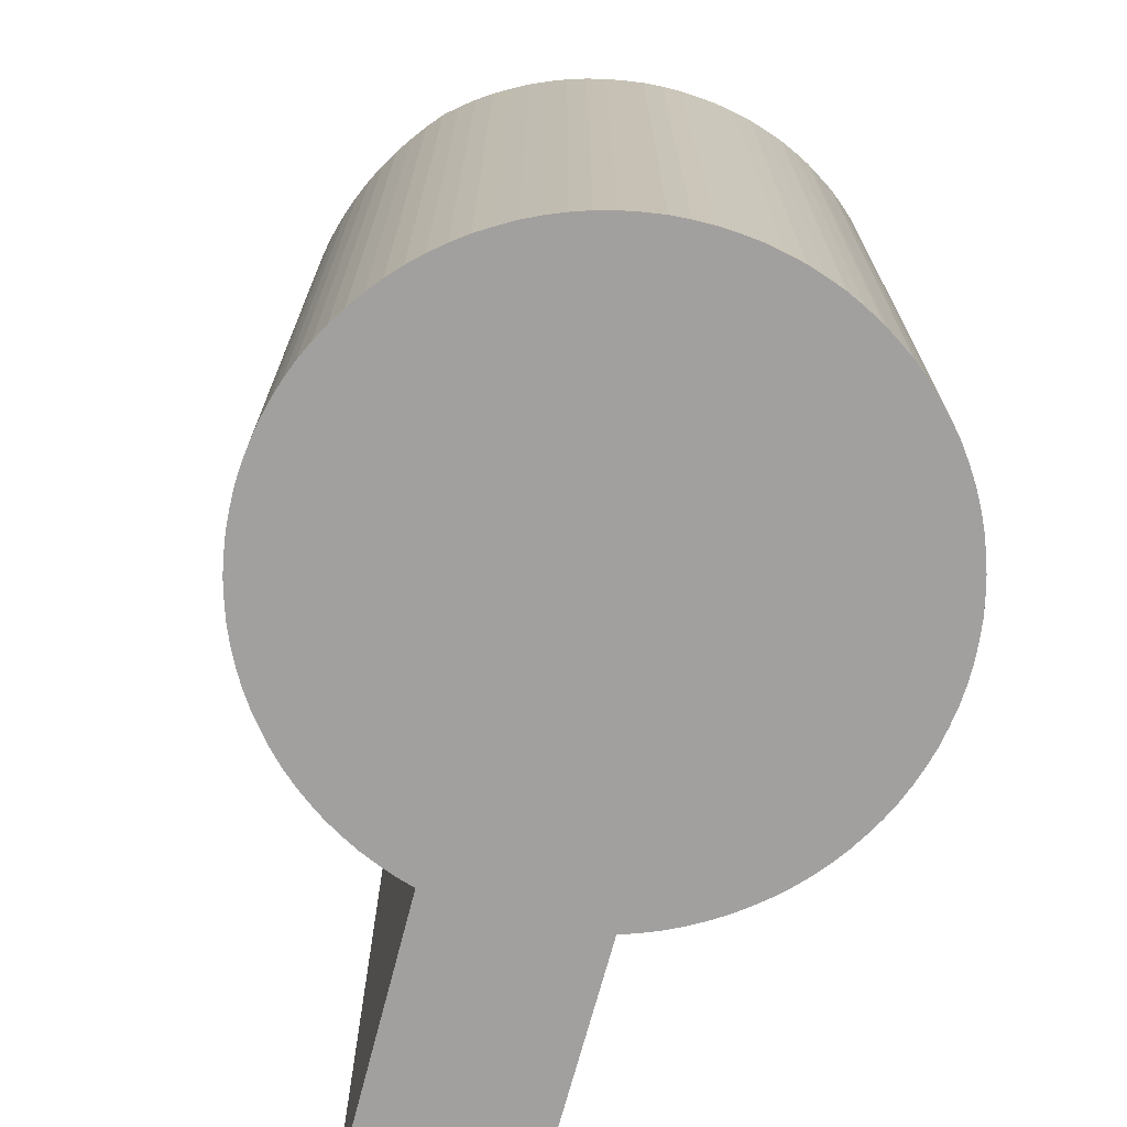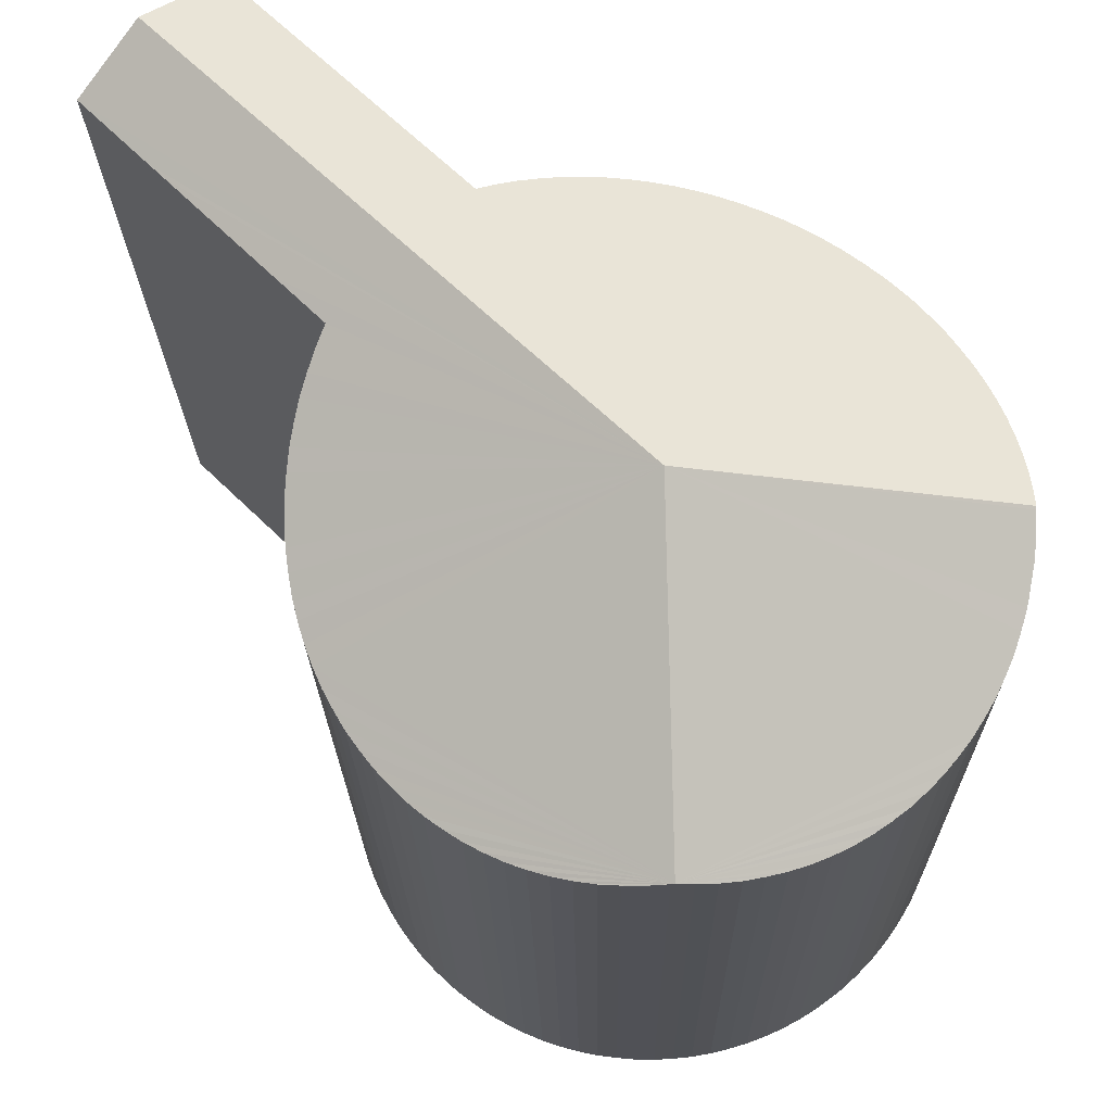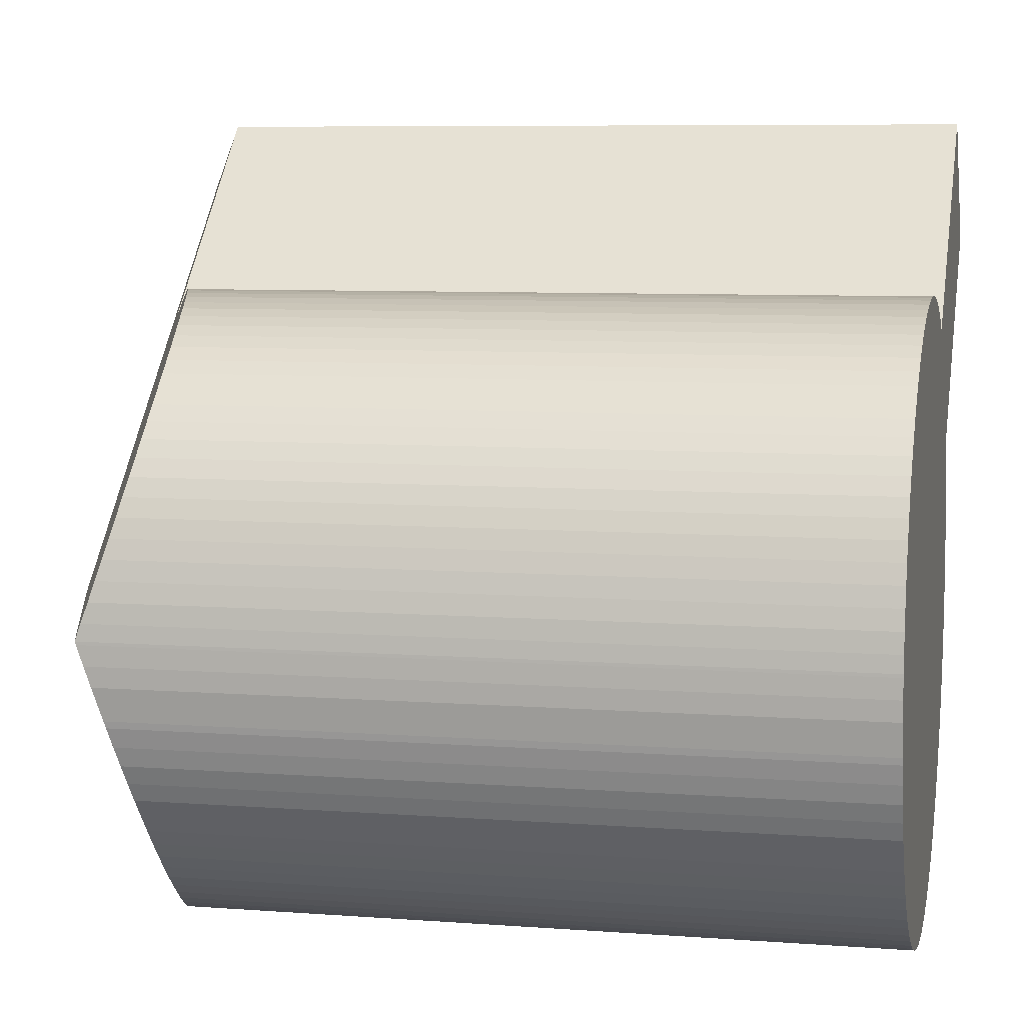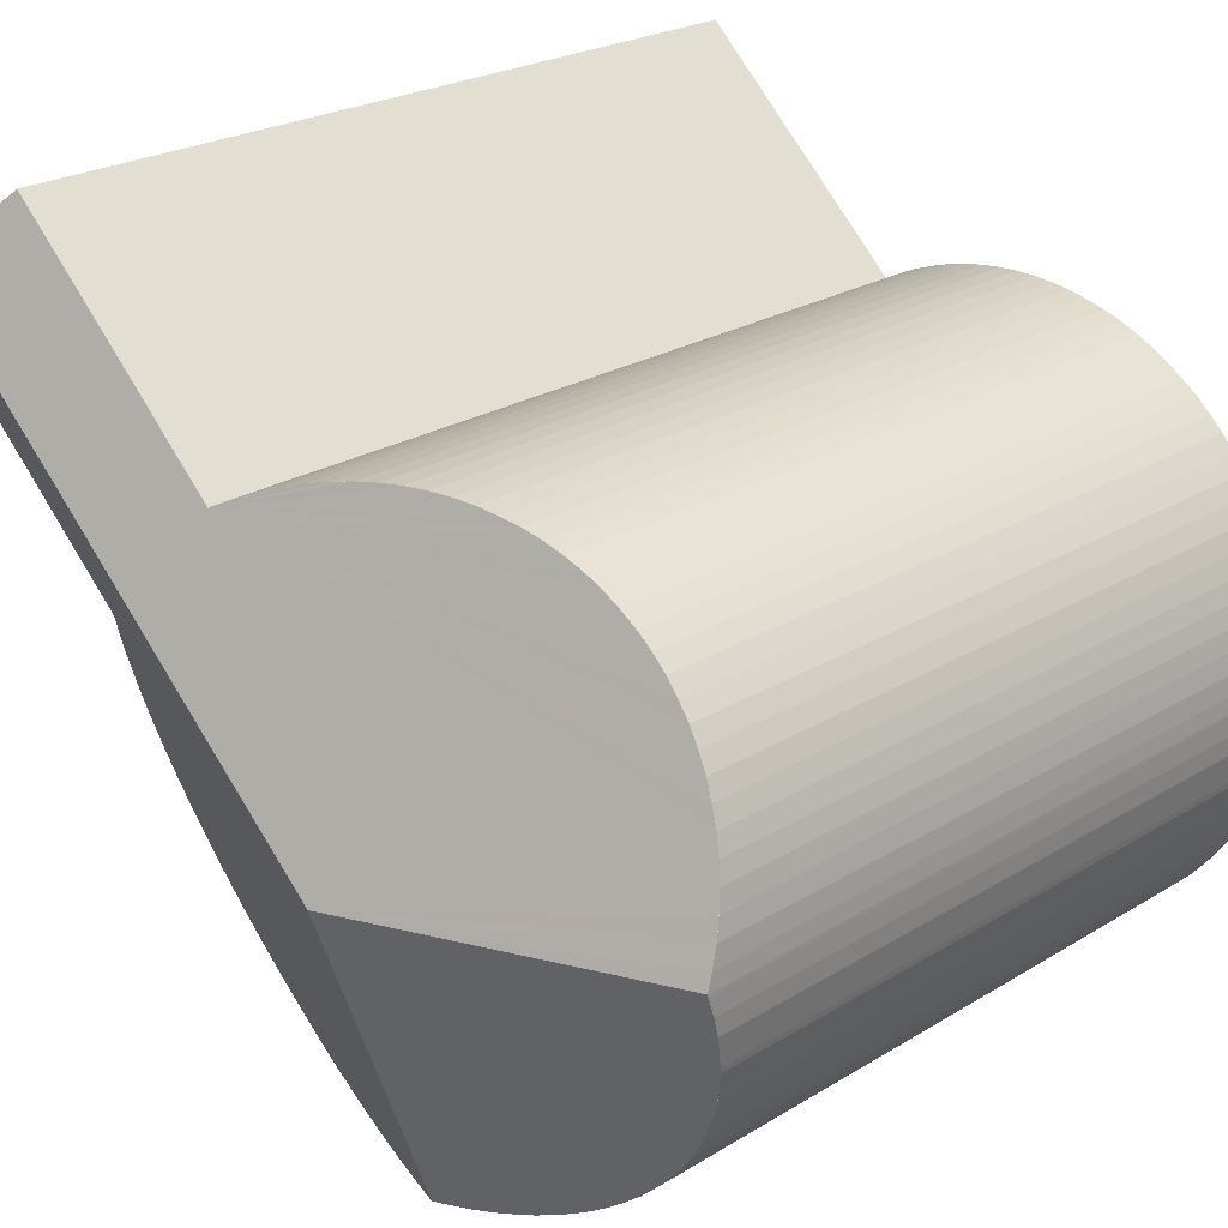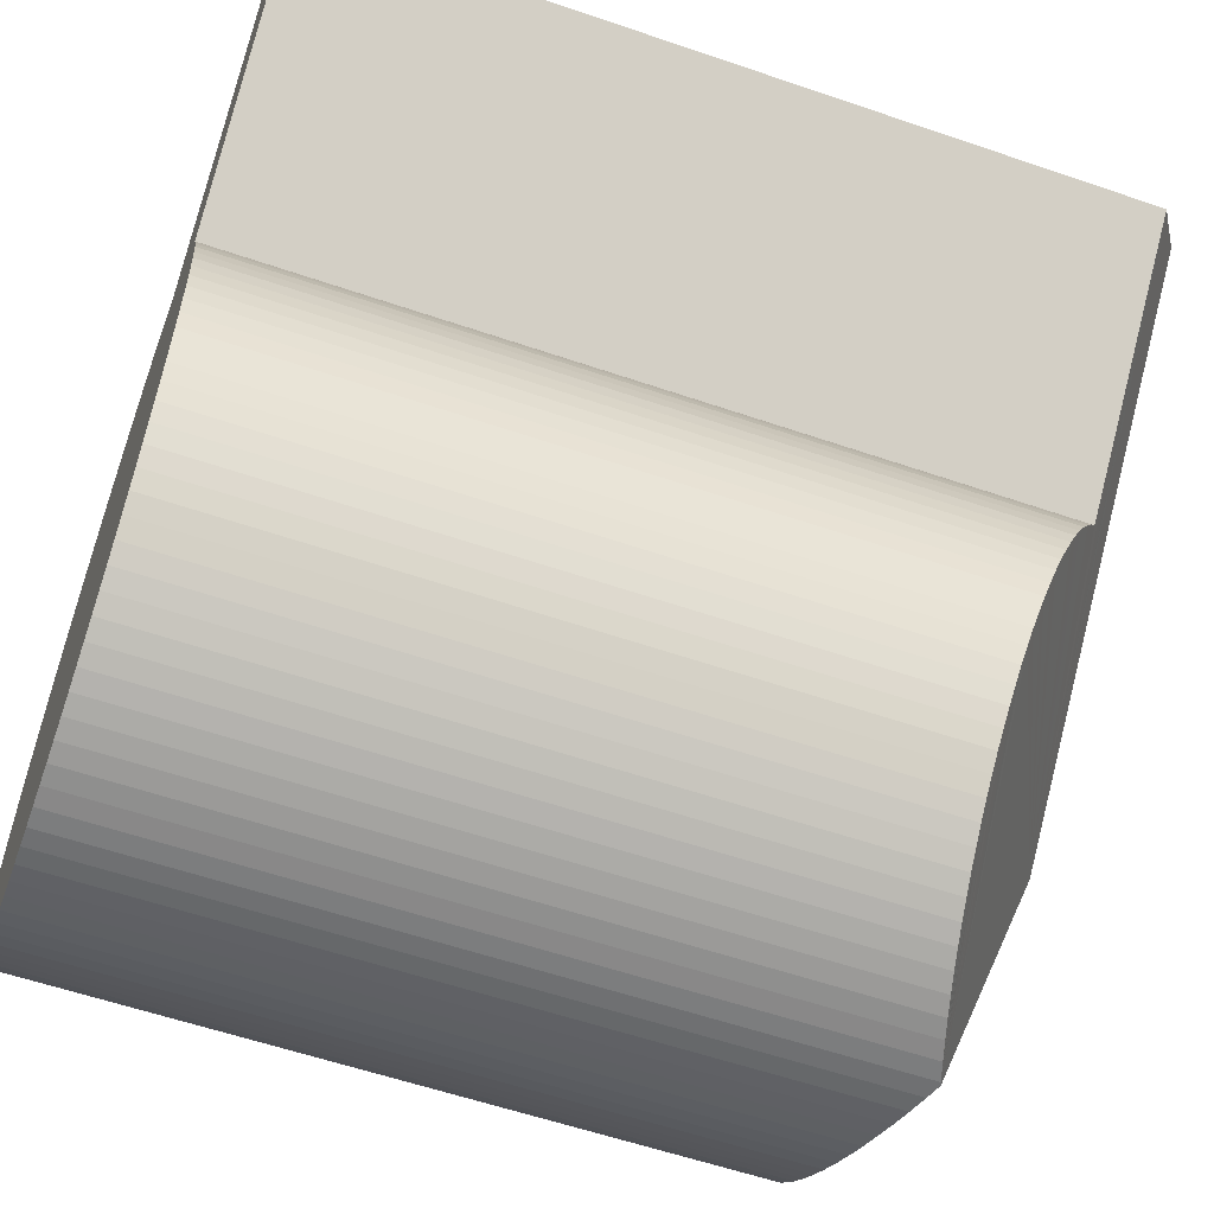
<metadata>
{"format":"obj","ext":"obj","renderer":"f3d","projection":"perspective","resolution":1024,"background":"white","views":[{"elev":-71.9,"azim":-148.5,"up":"+Y"},{"elev":-20.5,"azim":-179.2,"up":"+Z"},{"elev":7.3,"azim":-77.7,"up":"+Z"},{"elev":23.5,"azim":-135.8,"up":"+Z"},{"elev":-57.9,"azim":70.4,"up":"+Z"}]}
</metadata>
<code>
v  3.18 8.749 -0.038
v  0 7.617 4.664e-16
v  0 7.628 0.033
v  0.004 7.548 -0.2
v  0.018 7.483 -0.4
v  0.075 7.389 -0.726
v  0.089 7.37 -0.794
v  0.144 7.323 -0.986
v  0.207 7.278 -1.177
v  0.287 7.242 -1.361
v  0.373 7.21 -1.541
v  0.475 7.186 -1.714
v  3.109 7.601 -3.231
v  0.584 7.166 -1.882
v  0.706 7.155 -2.041
v  0.835 7.147 -2.194
v  0.976 7.148 -2.337
v  1.123 7.152 -2.473
v  1.281 7.167 -2.596
v  1.444 7.184 -2.712
v  1.615 7.209 -2.817
v  1.792 7.24 -2.91
v  1.975 7.277 -2.992
v  2.163 7.32 -3.063
v  2.355 7.369 -3.119
v  2.549 7.422 -3.168
v  2.747 7.481 -3.202
v  2.946 7.546 -3.222
v  4.018 7.907 3.045
v  4.759 8.272 2.743
v  3.823 7.822 3.091
v  4.581 8.177 2.836
v  4.21 7.994 2.987
v  4.398 8.084 2.918
v  0.009 7.57 0.201
v  0.028 7.503 0.4
v  0.064 7.444 0.597
v  0.108 7.387 0.792
v  0.167 7.337 0.984
v  0.237 7.292 1.172
v  7.675 8.749 4.179
v  0.32 7.255 1.354
v  0.412 7.22 1.532
v  0.518 7.194 1.703
v  0.63 7.172 1.868
v  0.757 7.159 2.024
v  0.889 7.149 2.174
v  1.033 7.147 2.314
v  1.184 7.151 2.444
v  1.345 7.163 2.563
v  1.511 7.178 2.676
v  1.685 7.202 2.776
v  1.864 7.231 2.865
v  2.049 7.266 2.943
v  2.238 7.306 3.009
v  2.432 7.355 3.06
v  2.628 7.406 3.104
v  2.826 7.463 3.133
v  3.026 7.526 3.15
v  3.226 7.593 3.154
v  3.426 7.666 3.145
v  3.625 7.743 3.124
v  7.004 8.266 4.867
v  8.241 8.342 3.599
v  7.582 8.335 2.963
v  7.441 8.334 2.827
v  6.581 8.326 1.998
v  6.472 8.325 1.893
v  6.015 8.32 1.453
v  6.103 8.224 1.273
v  6.178 8.13 1.086
v  6.245 8.037 0.898
v  6.295 7.949 0.705
v  6.338 7.862 0.508
v  6.364 7.781 0.31
v  6.382 7.701 0.11
v  6.385 7.626 -0.09
v  6.375 7.556 -0.29
v  6.351 7.492 -0.49
v  6.319 7.43 -0.687
v  6.309 7.419 -0.726
v  6.272 7.376 -0.882
v  6.213 7.324 -1.074
v  6.142 7.281 -1.261
v  6.06 7.241 -1.444
v  5.964 7.21 -1.62
v  5.862 7.182 -1.792
v  5.744 7.163 -1.955
v  5.621 7.147 -2.112
v  5.485 7.14 -2.259
v  5.343 7.137 -2.4
v  5.19 7.142 -2.53
v  5.029 7.155 -2.649
v  4.863 7.17 -2.761
v  4.689 7.195 -2.86
v  4.509 7.223 -2.949
v  4.324 7.26 -3.026
v  4.134 7.3 -3.091
v  3.941 7.348 -3.144
v  3.745 7.399 -3.185
v  3.546 7.459 -3.211
v  3.347 7.52 -3.229
v  3.146 7.588 -3.233
v  1.685 7.201 2.776
v  1.864 -1.754e-16 2.865
v  1.685 -1.7e-16 2.776
v  2.049 -1.802e-16 2.943
v  2.238 -1.842e-16 3.009
v  4.759 -1.68e-16 2.743
v  7.004 -2.98e-16 4.867
v  0.237 -7.176e-17 1.172
v  0.32 7.254 1.354
v  0.32 -8.291e-17 1.354
v  0.412 -9.381e-17 1.532
v  0.518 -1.043e-16 1.703
v  0.63 -1.144e-16 1.868
v  0.757 -1.239e-16 2.024
v  0.889 -1.331e-16 2.174
v  1.511 -1.639e-16 2.676
v  1.033 -1.417e-16 2.314
v  1.184 -1.497e-16 2.444
v  1.345 -1.569e-16 2.563
v  1.345 7.162 2.563
v  2.432 -1.874e-16 3.06
v  2.628 -1.901e-16 3.104
v  2.826 -1.918e-16 3.133
v  3.026 -1.929e-16 3.15
v  3.226 -1.931e-16 3.154
v  3.426 -1.926e-16 3.145
v  3.625 -1.913e-16 3.124
v  3.625 7.742 3.124
v  3.823 -1.893e-16 3.091
v  4.018 -1.865e-16 3.045
v  4.018 7.906 3.045
v  4.21 -1.829e-16 2.987
v  4.398 -1.787e-16 2.918
v  4.581 -1.737e-16 2.836
v  8.241 -2.204e-16 3.599
v  7.675 -2.559e-16 4.179
v  6.015 -8.897e-17 1.453
v  6.103 -7.795e-17 1.273
v  7.582 -1.814e-16 2.963
v  7.441 -1.731e-16 2.827
v  6.581 -1.223e-16 1.998
v  6.472 -1.159e-16 1.893
v  6.142 7.721e-17 -1.261
v  6.142 7.28 -1.261
v  6.06 8.842e-17 -1.444
v  5.964 9.92e-17 -1.62
v  5.862 1.097e-16 -1.792
v  5.744 7.162 -1.955
v  5.744 1.197e-16 -1.955
v  5.621 1.293e-16 -2.112
v  5.485 1.383e-16 -2.259
v  5.343 1.47e-16 -2.4
v  5.19 1.549e-16 -2.53
v  5.029 1.622e-16 -2.649
v  5.029 7.154 -2.649
v  4.863 1.691e-16 -2.761
v  4.689 1.751e-16 -2.86
v  4.689 7.194 -2.86
v  4.509 1.806e-16 -2.949
v  4.324 1.853e-16 -3.026
v  4.324 7.258 -3.026
v  4.134 1.893e-16 -3.091
v  6.178 8.129 1.086
v  6.178 -6.65e-17 1.086
v  6.245 -5.499e-17 0.898
v  6.295 -4.317e-17 0.705
v  6.338 -3.111e-17 0.508
v  6.364 -1.898e-17 0.31
v  6.382 -6.736e-18 0.11
v  6.385 5.511e-18 -0.09
v  6.375 1.776e-17 -0.29
v  6.351 7.491 -0.49
v  6.351 3e-17 -0.49
v  6.319 4.207e-17 -0.687
v  6.309 4.445e-17 -0.726
v  6.272 7.375 -0.882
v  6.272 5.401e-17 -0.882
v  6.213 6.576e-17 -1.074
v  3.941 1.925e-16 -3.144
v  3.941 7.347 -3.144
v  3.745 1.95e-16 -3.185
v  3.546 1.966e-16 -3.211
v  3.546 7.458 -3.211
v  3.347 1.977e-16 -3.229
v  3.146 1.98e-16 -3.233
v  2.946 1.973e-16 -3.222
v  3.109 1.978e-16 -3.231
v  2.747 1.961e-16 -3.202
v  2.549 1.94e-16 -3.168
v  2.355 1.91e-16 -3.119
v  2.163 1.876e-16 -3.063
v  1.975 1.832e-16 -2.992
v  1.792 1.782e-16 -2.91
v  1.615 1.725e-16 -2.817
v  1.444 1.661e-16 -2.712
v  1.281 7.166 -2.596
v  1.281 1.59e-16 -2.596
v  1.123 1.514e-16 -2.473
v  0.976 1.431e-16 -2.337
v  0.835 1.343e-16 -2.194
v  0.706 1.25e-16 -2.041
v  0.706 7.154 -2.041
v  0.584 1.152e-16 -1.882
v  0.475 1.05e-16 -1.714
v  0.373 9.436e-17 -1.541
v  0.287 8.334e-17 -1.361
v  0.207 7.207e-17 -1.177
v  0.144 6.038e-17 -0.986
v  0.144 7.322 -0.986
v  0.089 4.862e-17 -0.794
v  0.075 4.445e-17 -0.726
v  0.018 2.449e-17 -0.4
v  0.004 1.225e-17 -0.2
v  0 0 0
v  0 -2.021e-18 0.033
v  0.009 -1.231e-17 0.201
v  0.028 -2.449e-17 0.4
v  0.064 7.443 0.597
v  0.064 -3.656e-17 0.597
v  0.108 -4.85e-17 0.792
v  0.167 -6.025e-17 0.984
g defaultobject
f 1 2 3
f 2 1 4
f 4 1 5
f 5 1 6
f 6 1 7
f 7 1 8
f 8 1 9
f 9 1 10
f 10 1 11
f 11 1 12
f 12 1 13
f 12 13 14
f 14 13 15
f 15 13 16
f 16 13 17
f 17 13 18
f 18 13 19
f 19 13 20
f 20 13 21
f 21 13 22
f 22 13 23
f 23 13 24
f 24 13 25
f 25 13 26
f 26 13 27
f 27 13 28
f 29 30 31
f 30 29 32
f 32 29 33
f 32 33 34
f 35 1 3
f 1 35 36
f 1 36 37
f 1 37 38
f 1 38 39
f 1 39 40
f 1 40 30
f 1 30 41
f 30 40 42
f 30 42 43
f 30 43 44
f 30 44 45
f 30 45 46
f 30 46 47
f 30 47 48
f 30 48 49
f 30 49 50
f 30 50 51
f 30 51 52
f 30 52 53
f 30 53 54
f 30 54 55
f 30 55 56
f 30 56 57
f 30 57 58
f 30 58 59
f 30 59 60
f 30 60 61
f 30 61 62
f 30 62 31
f 41 30 63
f 64 1 41
f 1 64 65
f 1 65 66
f 1 66 67
f 1 67 68
f 1 68 69
f 1 69 70
f 1 70 71
f 1 71 72
f 1 72 73
f 1 73 74
f 1 74 75
f 1 75 76
f 1 76 77
f 1 77 78
f 1 78 79
f 1 79 80
f 1 80 81
f 1 81 82
f 1 82 83
f 1 83 84
f 1 84 13
f 13 84 85
f 13 85 86
f 13 86 87
f 13 87 88
f 13 88 89
f 13 89 90
f 13 90 91
f 13 91 92
f 13 92 93
f 13 93 94
f 13 94 95
f 13 95 96
f 13 96 97
f 13 97 98
f 13 98 99
f 13 99 100
f 13 100 101
f 13 101 102
f 13 102 103
f 104 105 53
f 105 104 106
f 53 107 54
f 107 53 105
f 108 54 107
f 109 63 30
f 63 109 110
f 111 112 40
f 112 111 113
f 113 43 112
f 43 113 114
f 114 44 43
f 44 114 115
f 115 45 44
f 45 115 116
f 116 46 45
f 46 116 117
f 117 47 46
f 47 117 118
f 51 106 104
f 106 51 119
f 118 48 47
f 48 118 120
f 48 121 49
f 121 48 120
f 49 122 123
f 122 49 121
f 123 119 51
f 119 123 122
f 108 55 54
f 55 124 56
f 124 55 108
f 56 125 57
f 125 56 124
f 57 126 58
f 126 57 125
f 58 127 59
f 127 58 126
f 59 128 60
f 128 59 127
f 60 129 61
f 129 60 128
f 61 130 131
f 130 61 129
f 131 132 31
f 132 131 130
f 31 133 134
f 133 31 132
f 134 135 33
f 135 134 133
f 33 136 34
f 136 33 135
f 137 34 136
f 137 32 34
f 32 109 30
f 109 32 137
f 63 64 41
f 64 63 110
f 64 110 138
f 138 110 139
f 140 70 69
f 70 140 141
f 138 65 64
f 65 138 66
f 66 138 67
f 67 138 68
f 68 138 69
f 69 138 140
f 140 138 142
f 140 142 143
f 140 143 144
f 140 144 145
f 146 85 147
f 85 146 148
f 148 86 85
f 86 148 149
f 149 87 86
f 87 149 150
f 150 151 87
f 151 150 152
f 152 89 151
f 89 152 153
f 153 90 89
f 90 153 154
f 154 91 90
f 91 154 155
f 91 156 92
f 156 91 155
f 92 157 158
f 157 92 156
f 158 159 94
f 159 158 157
f 94 160 161
f 160 94 159
f 161 162 96
f 162 161 160
f 96 163 164
f 163 96 162
f 165 164 163
f 141 166 70
f 166 141 167
f 167 72 166
f 72 167 168
f 168 73 72
f 73 168 169
f 169 74 73
f 74 169 170
f 170 75 74
f 75 170 171
f 171 76 75
f 76 171 172
f 172 77 76
f 77 172 173
f 173 78 77
f 78 173 174
f 174 175 78
f 175 174 176
f 176 80 175
f 80 176 177
f 177 81 80
f 81 177 178
f 178 179 81
f 179 178 180
f 180 83 179
f 83 180 181
f 181 147 83
f 147 181 146
f 165 98 164
f 98 182 183
f 182 98 165
f 183 184 100
f 184 183 182
f 100 185 186
f 185 100 184
f 186 187 102
f 187 186 185
f 102 188 103
f 188 102 187
f 103 28 13
f 28 103 188
f 28 188 189
f 189 188 190
f 189 27 28
f 27 189 191
f 191 26 27
f 26 191 192
f 192 25 26
f 25 192 193
f 193 24 25
f 24 193 194
f 194 23 24
f 23 194 195
f 195 22 23
f 22 195 196
f 196 21 22
f 21 196 197
f 197 20 21
f 20 197 198
f 198 199 20
f 199 198 200
f 200 18 199
f 18 200 201
f 201 17 18
f 17 201 202
f 202 16 17
f 16 202 203
f 16 204 205
f 204 16 203
f 205 206 14
f 206 205 204
f 14 207 12
f 207 14 206
f 12 208 11
f 208 12 207
f 11 209 10
f 209 11 208
f 10 210 9
f 210 10 209
f 9 211 212
f 211 9 210
f 212 213 7
f 213 212 211
f 7 214 6
f 214 7 213
f 6 215 5
f 215 6 214
f 5 216 4
f 216 5 215
f 4 217 2
f 217 4 216
f 2 218 3
f 218 2 217
f 218 35 3
f 35 218 219
f 219 36 35
f 36 219 220
f 220 221 36
f 221 220 222
f 222 38 221
f 38 222 223
f 223 39 38
f 39 223 224
f 224 40 39
f 40 224 111
f 124 126 125
f 126 124 108
f 126 108 127
f 127 108 107
f 127 107 128
f 128 107 105
f 128 105 129
f 129 105 106
f 129 106 130
f 130 106 119
f 130 119 132
f 132 119 122
f 132 122 133
f 133 122 121
f 133 121 135
f 135 121 120
f 135 120 136
f 136 120 118
f 136 118 137
f 137 118 117
f 137 117 109
f 109 117 116
f 109 139 110
f 139 109 138
f 138 109 142
f 142 109 116
f 142 116 115
f 142 115 114
f 142 114 113
f 142 113 143
f 143 113 111
f 143 111 144
f 144 111 224
f 144 224 223
f 144 223 222
f 144 222 145
f 145 222 220
f 145 220 140
f 140 220 219
f 140 219 218
f 140 218 141
f 141 218 217
f 141 217 216
f 141 216 167
f 167 216 215
f 167 215 168
f 168 215 214
f 168 214 169
f 169 214 170
f 170 214 213
f 170 213 211
f 170 211 171
f 171 211 210
f 171 210 172
f 172 210 209
f 172 209 173
f 173 209 208
f 173 208 174
f 174 208 207
f 174 207 176
f 176 207 206
f 176 206 177
f 177 206 204
f 177 204 178
f 178 204 180
f 180 204 203
f 180 203 181
f 181 203 202
f 181 202 146
f 146 202 201
f 146 201 148
f 148 201 200
f 148 200 149
f 149 200 198
f 149 198 150
f 150 198 197
f 150 197 152
f 152 197 196
f 152 196 153
f 153 196 195
f 153 195 154
f 154 195 194
f 154 194 155
f 155 194 193
f 155 193 156
f 156 193 192
f 156 192 157
f 157 192 191
f 157 191 159
f 159 191 189
f 159 189 160
f 160 189 190
f 160 190 162
f 162 190 188
f 162 188 187
f 162 187 163
f 163 187 185
f 163 185 165
f 165 185 184
f 165 184 182

</code>
